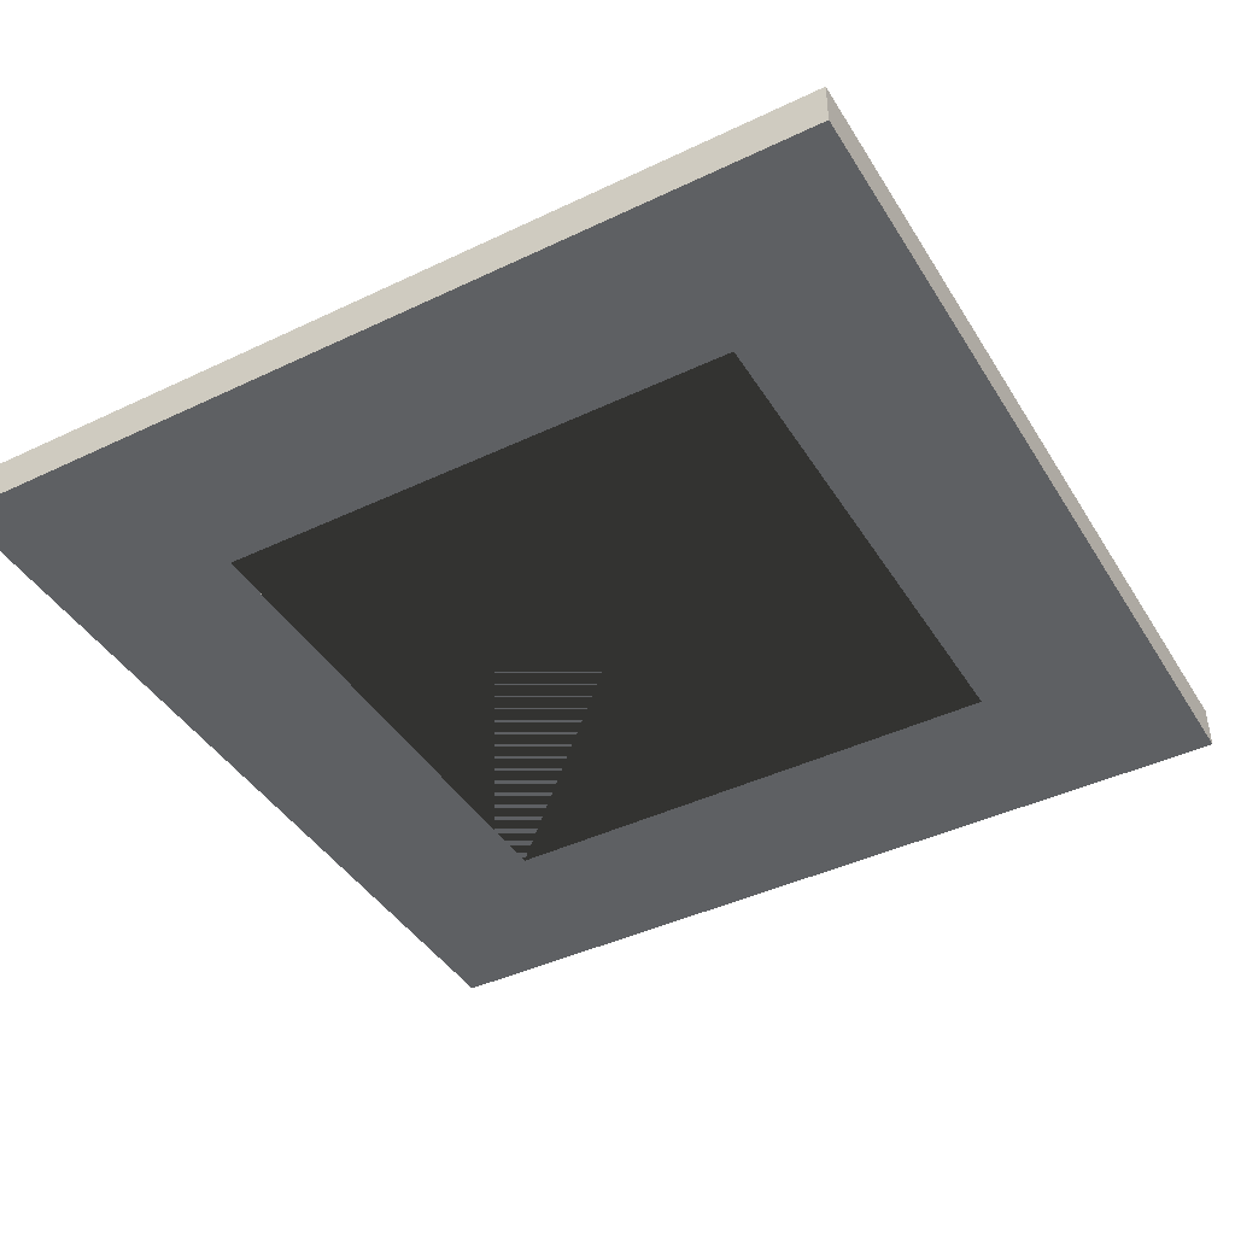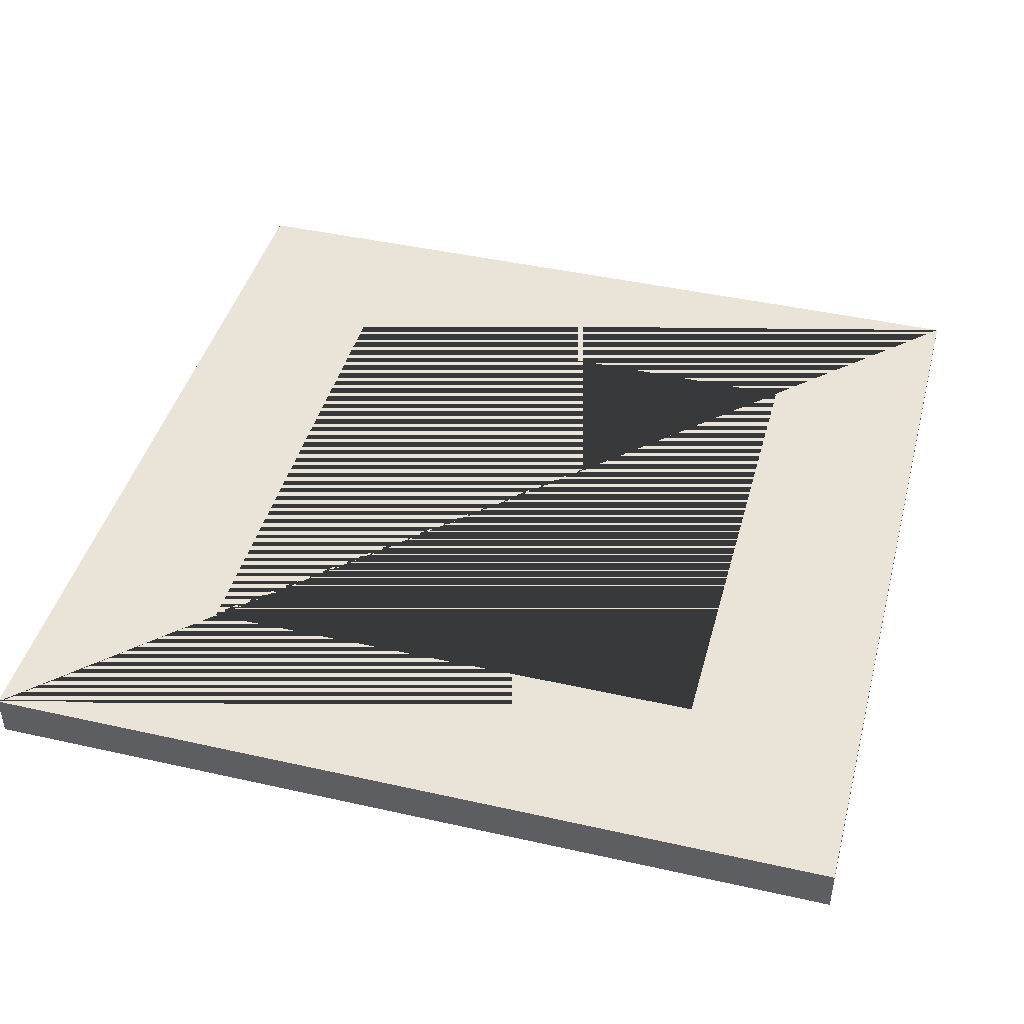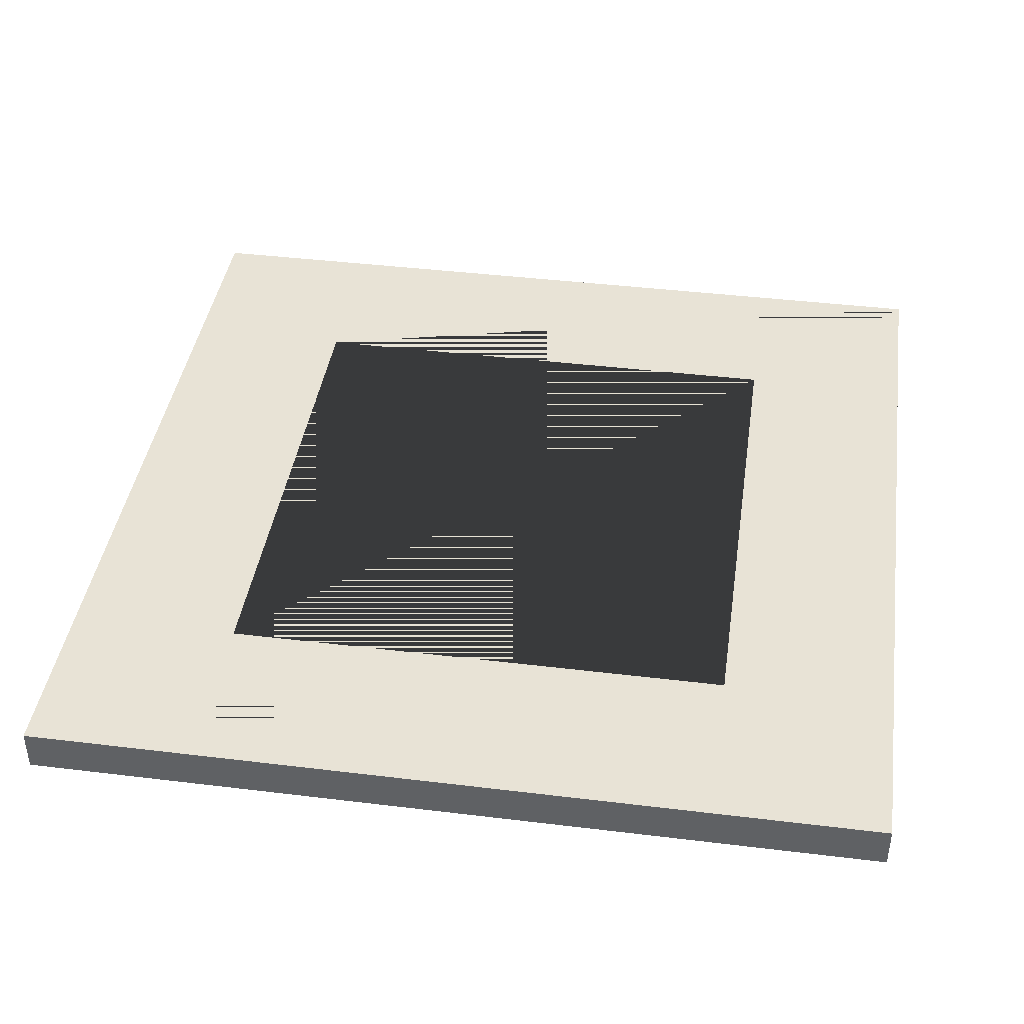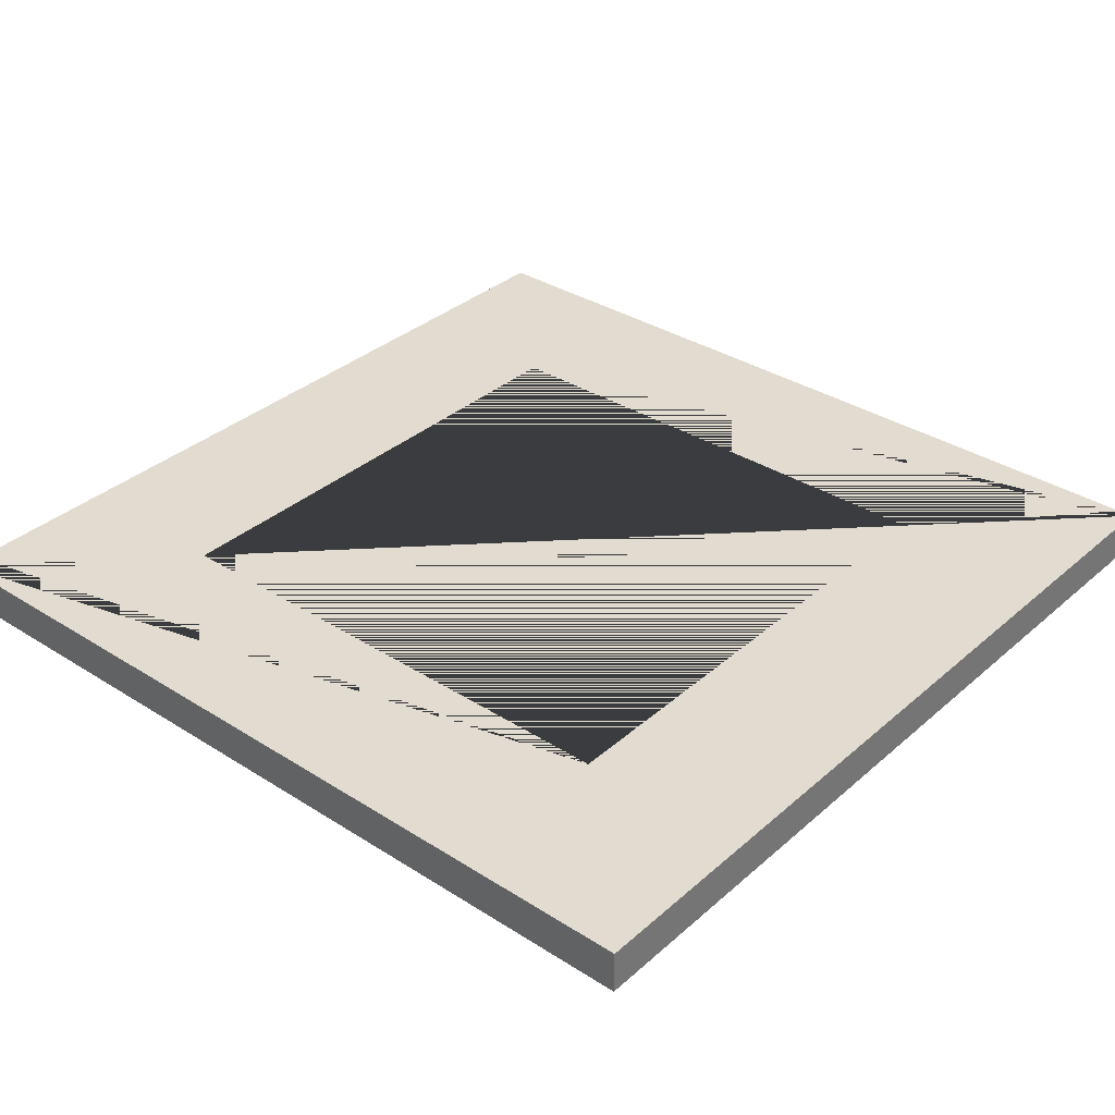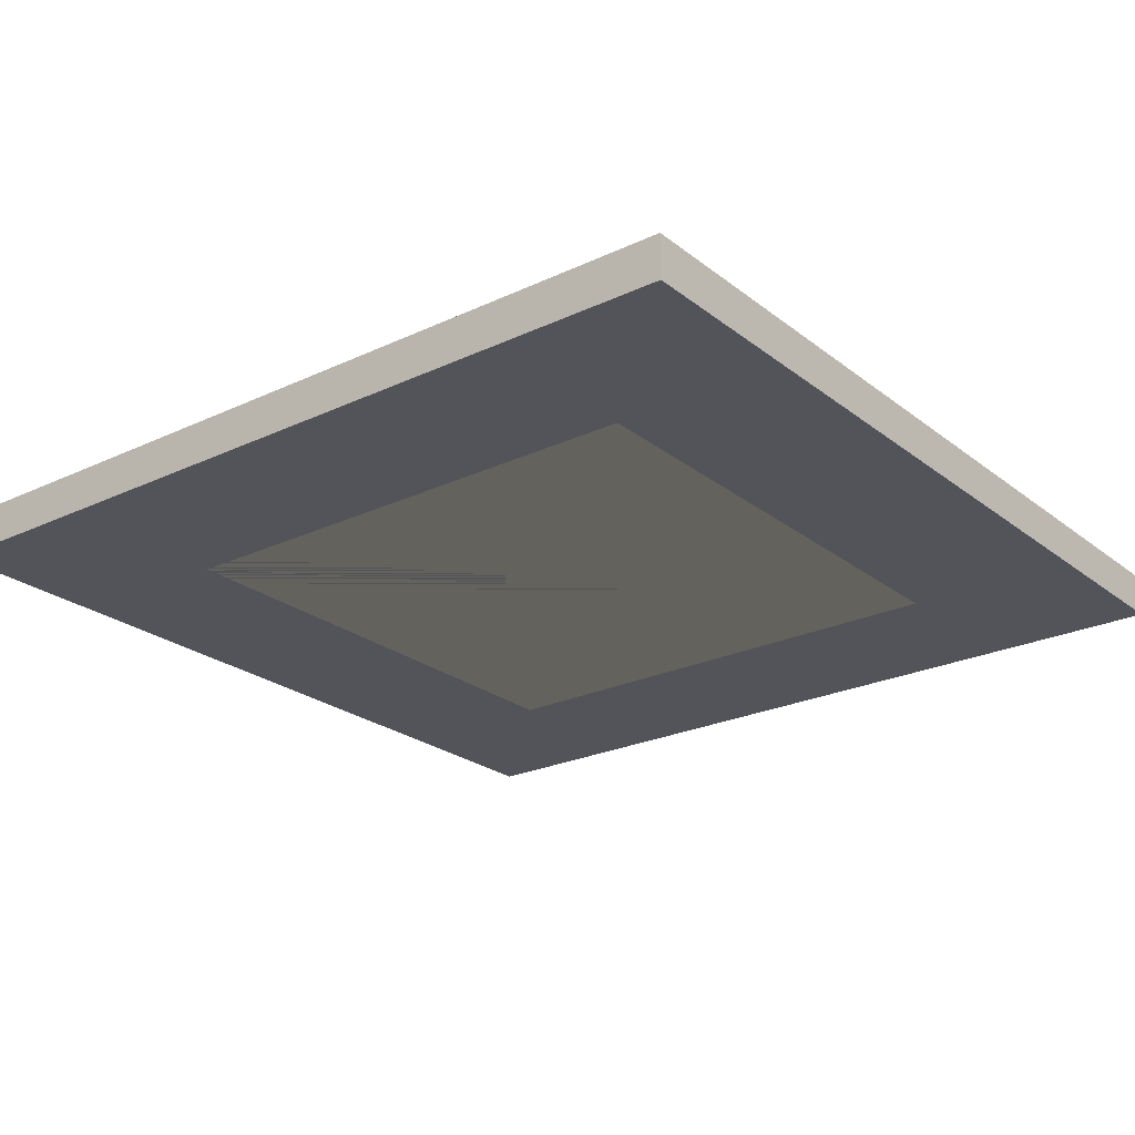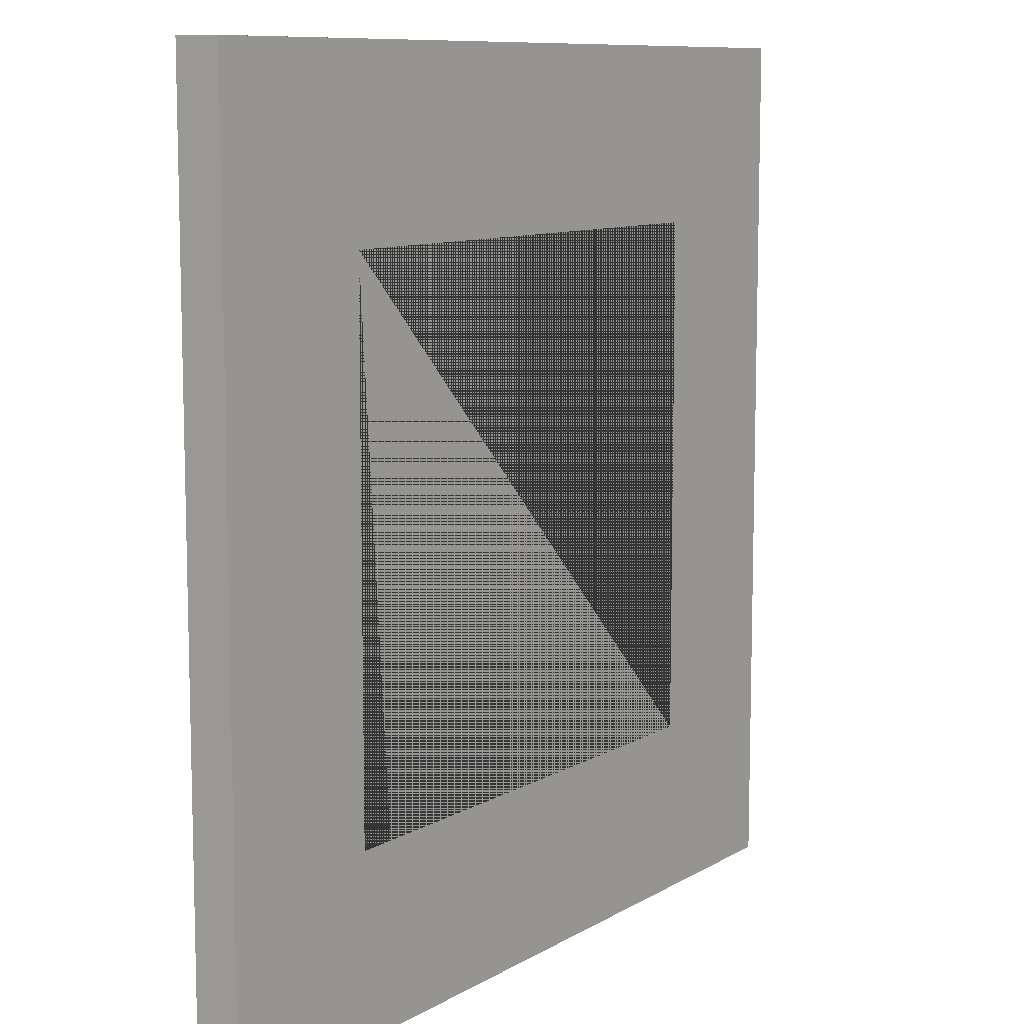
<metadata>
{"format":"obj","ext":"obj","renderer":"f3d","projection":"perspective","resolution":1024,"background":"white","views":[{"elev":-42.5,"azim":-60.4,"up":"+Y"},{"elev":43.4,"azim":104.9,"up":"+Y"},{"elev":41.4,"azim":-81.6,"up":"+Y"},{"elev":34.3,"azim":130.6,"up":"+Y"},{"elev":-23.9,"azim":-141.9,"up":"+Y"},{"elev":9.6,"azim":-55.9,"up":"+Z"}]}
</metadata>
<code>
o Cube
v 5 0 -5
v 5 -0.5 -5
v 5 0 5
v 5 -0.5 5
v -5 0 -5
v -5 -0.5 -5
v -5 0 5
v -5 -0.5 5
v -3 0 3
v 3 0 -3
v -3 0 -3
v 3 0 3
v 3 -0.5 3
v -3 -0.5 -3
v 3 -0.5 -3
v -3 -0.5 3
f 5 7 3 12 9 11
f 3 1 5 11 10 12
f 4 3 7 8
f 8 7 5 6
f 16 8 6 2 4 13 15 14
f 4 8 16 13
f 2 1 3 4
f 6 5 1 2
f 14 11 9 16
f 15 10 11 14
f 12 10 15 13
f 9 12 13 16

</code>
